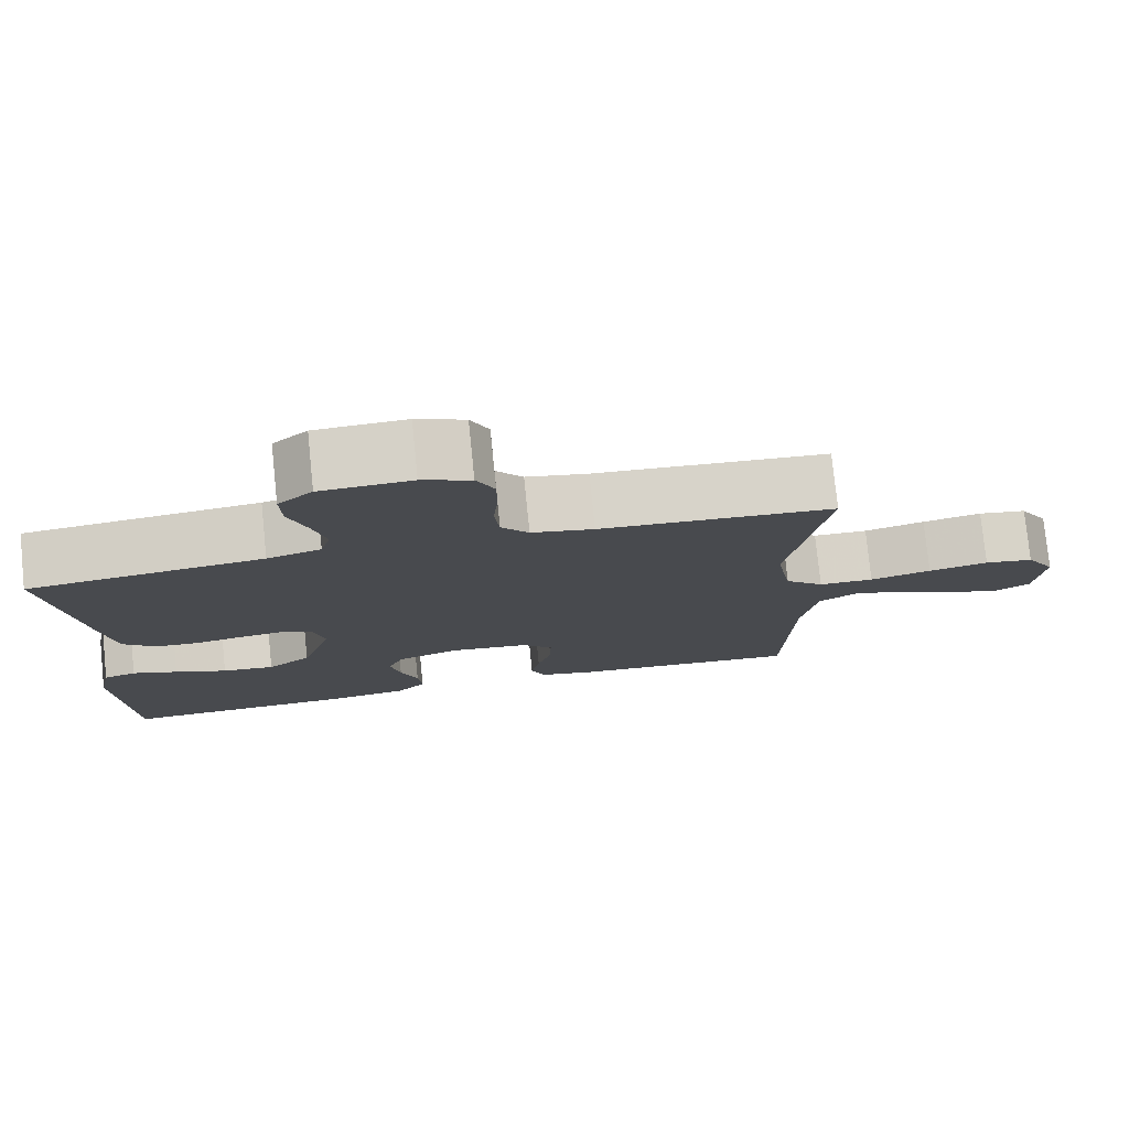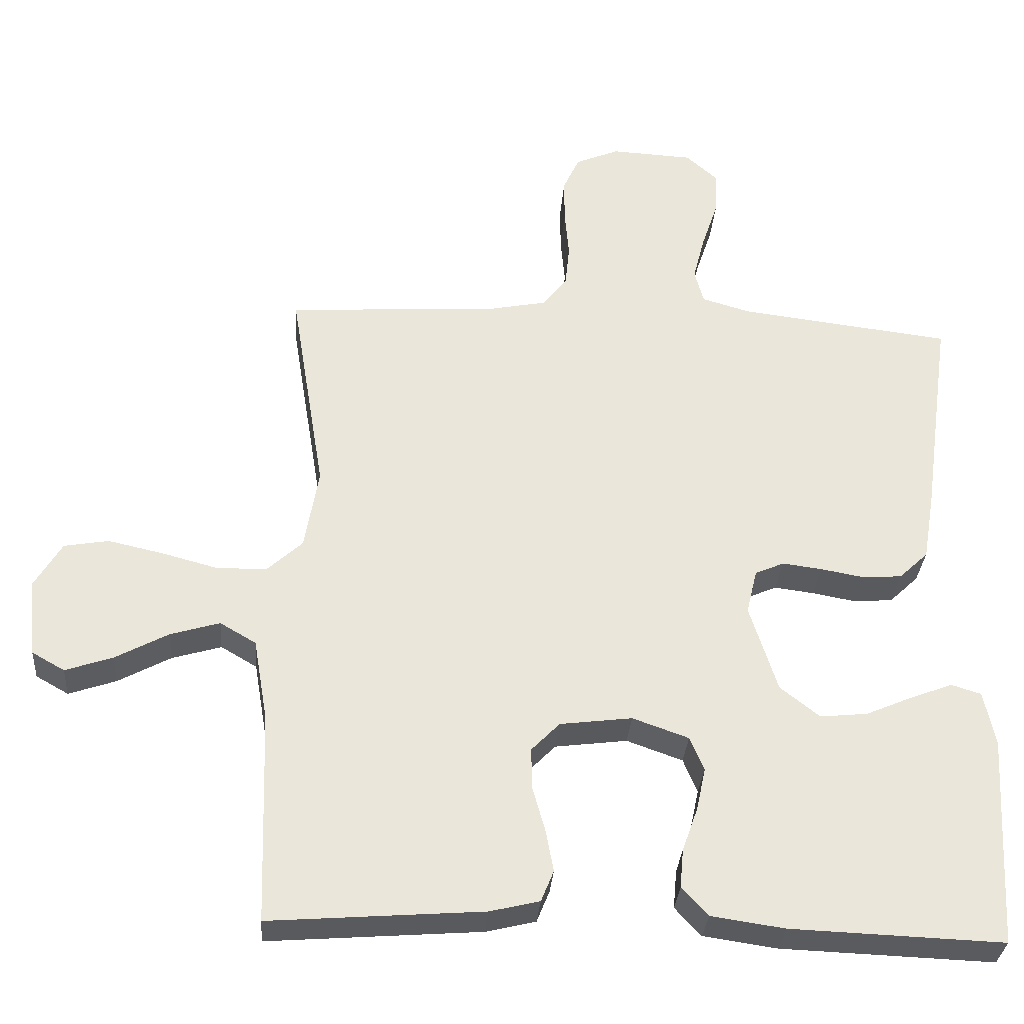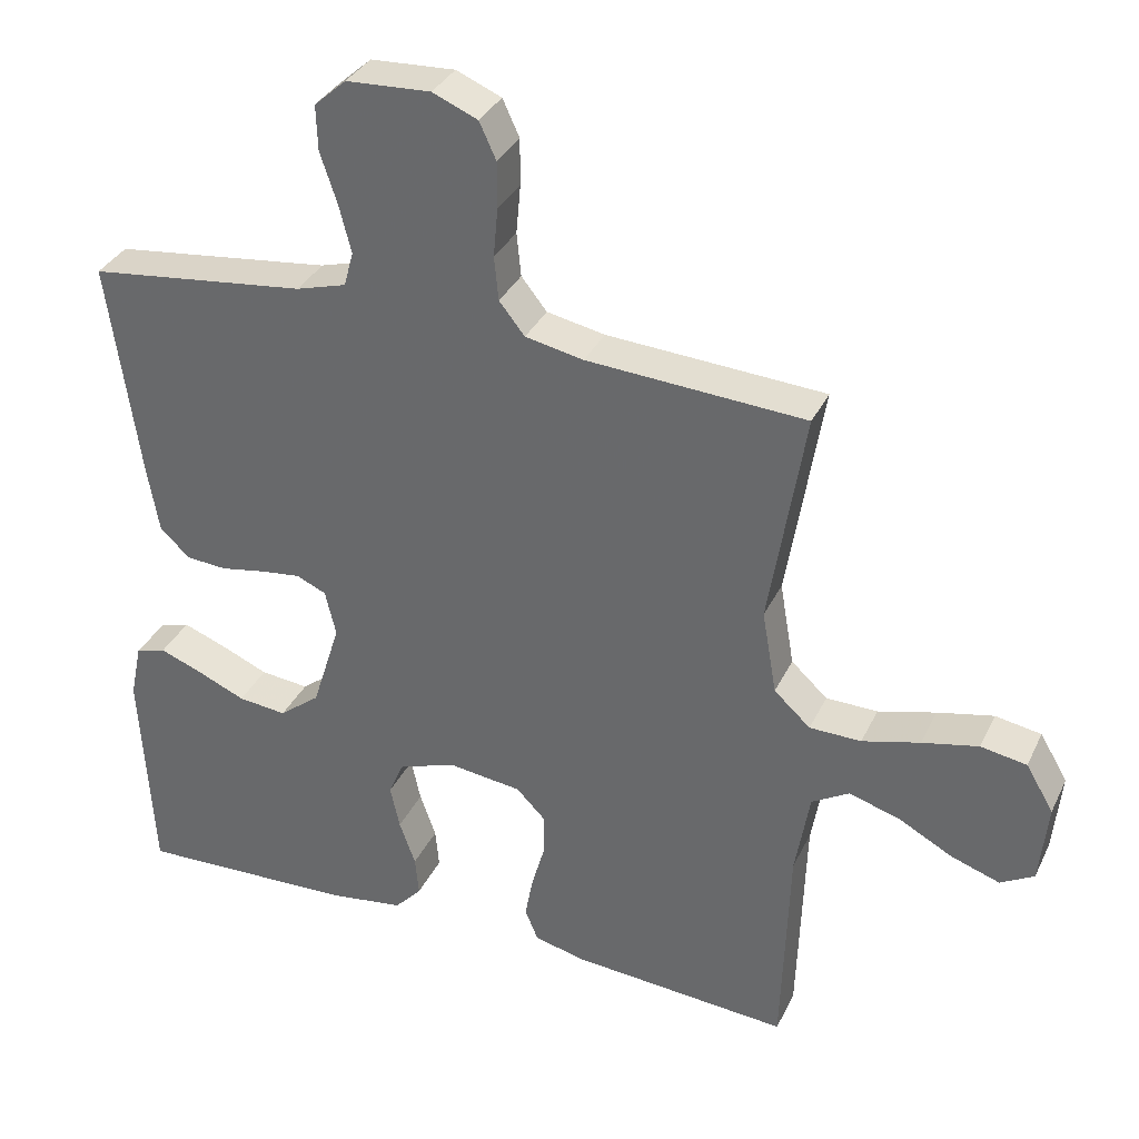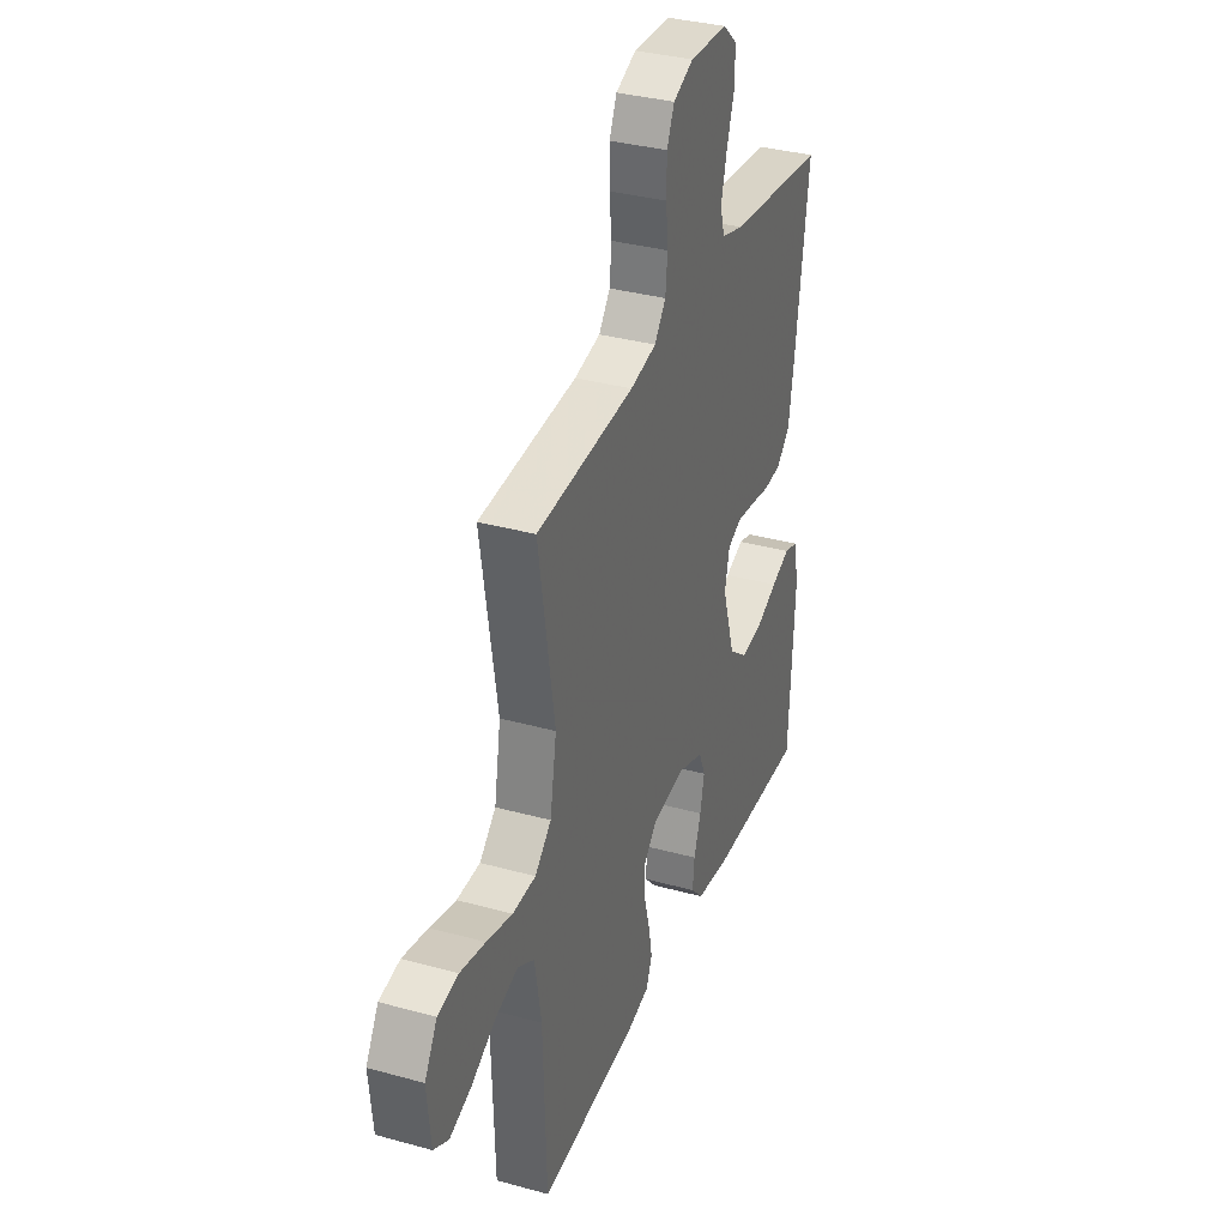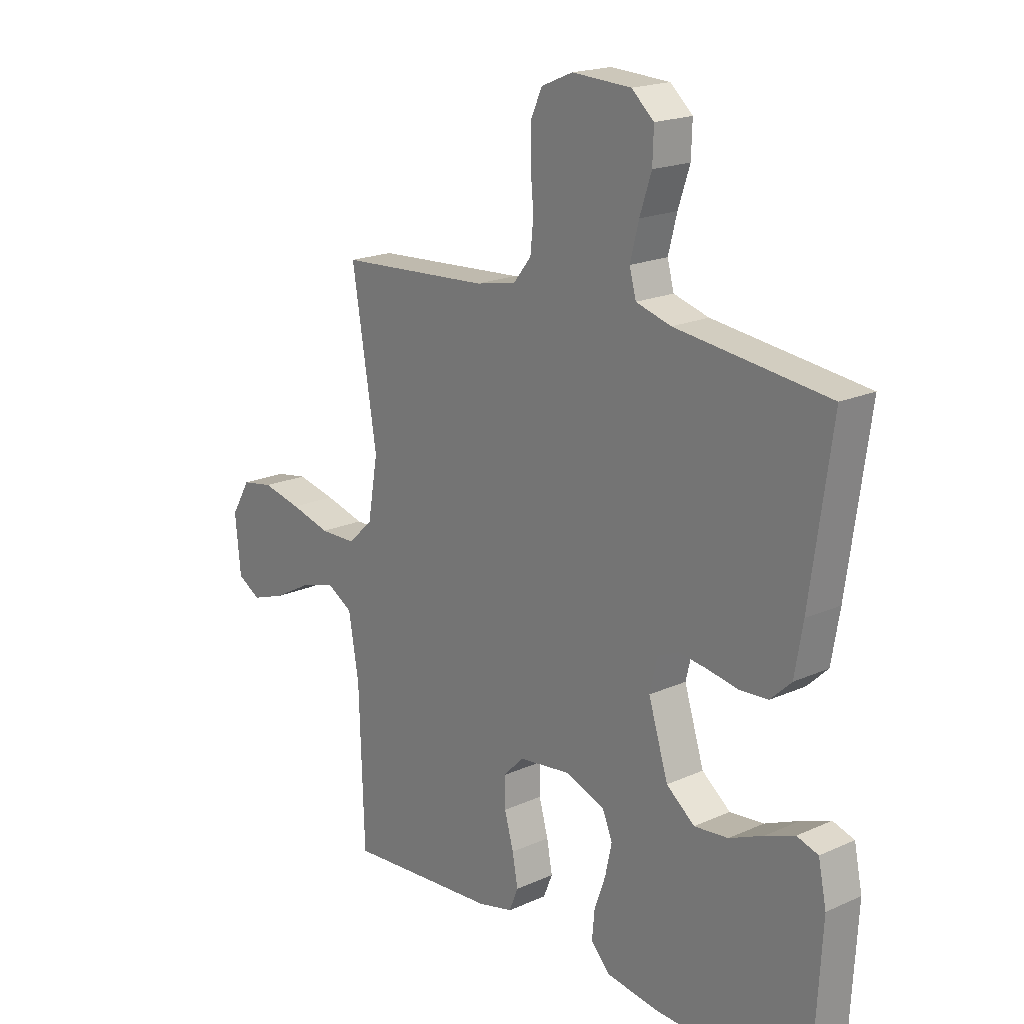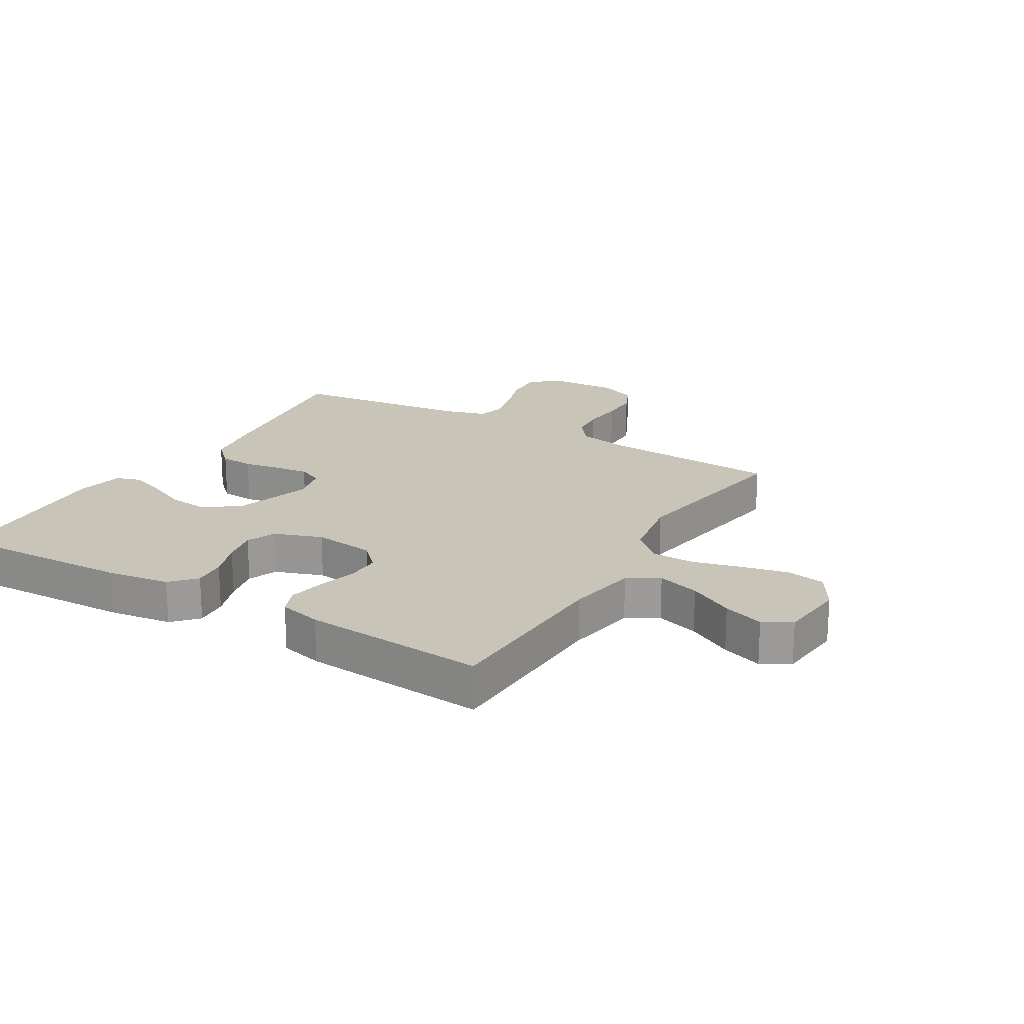
<metadata>
{"format":"obj","ext":"obj","renderer":"f3d","projection":"perspective","resolution":1024,"background":"white","views":[{"elev":77.7,"azim":174.2,"up":"+Z"},{"elev":-32.0,"azim":-4.3,"up":"+Z"},{"elev":34.0,"azim":-157.2,"up":"+Z"},{"elev":34.4,"azim":-69.6,"up":"+Z"},{"elev":19.0,"azim":49.7,"up":"+Z"},{"elev":20.1,"azim":-149.3,"up":"+Y"}]}
</metadata>
<code>
v 0.5 0.07 -0.5
v 0.2 0.07 -0.489
v 0.096 0.07 -0.474
v 0.059 0.07 -0.434
v 0.064 0.07 -0.379
v 0.086 0.07 -0.317
v 0.099 0.07 -0.257
v 0.079 0.07 -0.209
v 0 0.07 -0.181
v -0.102 0.07 -0.194
v -0.142 0.07 -0.235
v -0.141 0.07 -0.293
v -0.123 0.07 -0.357
v -0.112 0.07 -0.416
v -0.13 0.07 -0.46
v -0.2 0.07 -0.477
v -0.5 0.07 -0.5
v -0.51 0.07 -0.2
v -0.53 0.07 -0.083
v -0.581 0.07 -0.053
v -0.651 0.07 -0.074
v -0.725 0.07 -0.114
v -0.792 0.07 -0.137
v -0.838 0.07 -0.111
v -0.849 0.07 0
v -0.811 0.07 0.064
v -0.748 0.07 0.075
v -0.671 0.07 0.058
v -0.592 0.07 0.037
v -0.521 0.07 0.038
v -0.471 0.07 0.084
v -0.451 0.07 0.2
v -0.5 0.07 0.5
v -0.2 0.07 0.519
v -0.12 0.07 0.535
v -0.085 0.07 0.579
v -0.079 0.07 0.639
v -0.085 0.07 0.706
v -0.085 0.07 0.77
v -0.062 0.07 0.82
v 0 0.07 0.846
v 0.116 0.07 0.84
v 0.16 0.07 0.801
v 0.158 0.07 0.739
v 0.135 0.07 0.67
v 0.118 0.07 0.604
v 0.131 0.07 0.556
v 0.2 0.07 0.536
v 0.5 0.07 0.5
v 0.458 0.07 0.2
v 0.442 0.07 0.106
v 0.401 0.07 0.067
v 0.345 0.07 0.063
v 0.284 0.07 0.074
v 0.228 0.07 0.081
v 0.187 0.07 0.063
v 0.172 0.07 0
v 0.211 0.07 -0.124
v 0.267 0.07 -0.168
v 0.334 0.07 -0.161
v 0.401 0.07 -0.132
v 0.459 0.07 -0.11
v 0.501 0.07 -0.123
v 0.517 0.07 -0.2
v 0.5 0 -0.5
v 0.2 0 -0.489
v 0.096 0 -0.474
v 0.059 0 -0.434
v 0.064 0 -0.379
v 0.086 0 -0.317
v 0.099 0 -0.257
v 0.079 0 -0.209
v 0 0 -0.181
v -0.102 0 -0.194
v -0.142 0 -0.235
v -0.141 0 -0.293
v -0.123 0 -0.357
v -0.112 0 -0.416
v -0.13 0 -0.46
v -0.2 0 -0.477
v -0.5 0 -0.5
v -0.51 0 -0.2
v -0.53 0 -0.083
v -0.581 0 -0.053
v -0.651 0 -0.074
v -0.725 0 -0.114
v -0.792 0 -0.137
v -0.838 0 -0.111
v -0.849 0 0
v -0.811 0 0.064
v -0.748 0 0.075
v -0.671 0 0.058
v -0.592 0 0.037
v -0.521 0 0.038
v -0.471 0 0.084
v -0.451 0 0.2
v -0.5 0 0.5
v -0.2 0 0.519
v -0.12 0 0.535
v -0.085 0 0.579
v -0.079 0 0.639
v -0.085 0 0.706
v -0.085 0 0.77
v -0.062 0 0.82
v 0 0 0.846
v 0.116 0 0.84
v 0.16 0 0.801
v 0.158 0 0.739
v 0.135 0 0.67
v 0.118 0 0.604
v 0.131 0 0.556
v 0.2 0 0.536
v 0.5 0 0.5
v 0.458 0 0.2
v 0.442 0 0.106
v 0.401 0 0.067
v 0.345 0 0.063
v 0.284 0 0.074
v 0.228 0 0.081
v 0.187 0 0.063
v 0.172 0 0
v 0.211 0 -0.124
v 0.267 0 -0.168
v 0.334 0 -0.161
v 0.401 0 -0.132
v 0.459 0 -0.11
v 0.501 0 -0.123
v 0.517 0 -0.2
f 60 61 62 63
f 60 63 64 1
f 51 52 53 54
f 51 54 55
f 48 49 50 51
f 47 48 51 55
f 46 47 55 56
f 42 43 44 45
f 42 45 46
f 41 42 46
f 37 38 39 40
f 37 40 41 46
f 32 33 34
f 31 32 34 35
f 26 27 28 29
f 24 25 26 29
f 24 29 30
f 21 22 23 24
f 20 21 24 30
f 19 20 30 31
f 15 16 17 18
f 12 13 14 15
f 12 15 18 19
f 3 4 5 6
f 3 6 7
f 2 3 7
f 59 60 1 2
f 58 59 2 7
f 57 58 7 8
f 56 57 8 9
f 36 37 46 56
f 36 56 9 10
f 35 36 10 11
f 31 35 11
f 11 12 19 31
f 127 126 125 124
f 65 128 127 124
f 118 117 116 115
f 119 118 115
f 115 114 113 112
f 119 115 112 111
f 120 119 111 110
f 109 108 107 106
f 110 109 106
f 110 106 105
f 104 103 102 101
f 110 105 104 101
f 98 97 96
f 99 98 96 95
f 93 92 91 90
f 93 90 89 88
f 94 93 88
f 88 87 86 85
f 94 88 85 84
f 95 94 84 83
f 82 81 80 79
f 79 78 77 76
f 83 82 79 76
f 70 69 68 67
f 71 70 67
f 71 67 66
f 66 65 124 123
f 71 66 123 122
f 72 71 122 121
f 73 72 121 120
f 120 110 101 100
f 74 73 120 100
f 75 74 100 99
f 75 99 95
f 95 83 76 75
f 1 65 66 2
f 2 66 67 3
f 3 67 68 4
f 4 68 69 5
f 5 69 70 6
f 6 70 71 7
f 7 71 72 8
f 8 72 73 9
f 9 73 74 10
f 10 74 75 11
f 11 75 76 12
f 12 76 77 13
f 13 77 78 14
f 14 78 79 15
f 15 79 80 16
f 16 80 81 17
f 17 81 82 18
f 18 82 83 19
f 19 83 84 20
f 20 84 85 21
f 21 85 86 22
f 22 86 87 23
f 23 87 88 24
f 24 88 89 25
f 25 89 90 26
f 26 90 91 27
f 27 91 92 28
f 28 92 93 29
f 29 93 94 30
f 30 94 95 31
f 31 95 96 32
f 32 96 97 33
f 33 97 98 34
f 34 98 99 35
f 35 99 100 36
f 36 100 101 37
f 37 101 102 38
f 38 102 103 39
f 39 103 104 40
f 40 104 105 41
f 41 105 106 42
f 42 106 107 43
f 43 107 108 44
f 44 108 109 45
f 45 109 110 46
f 46 110 111 47
f 47 111 112 48
f 48 112 113 49
f 49 113 114 50
f 50 114 115 51
f 51 115 116 52
f 52 116 117 53
f 53 117 118 54
f 54 118 119 55
f 55 119 120 56
f 56 120 121 57
f 57 121 122 58
f 58 122 123 59
f 59 123 124 60
f 60 124 125 61
f 61 125 126 62
f 62 126 127 63
f 63 127 128 64
f 64 128 65 1

</code>
